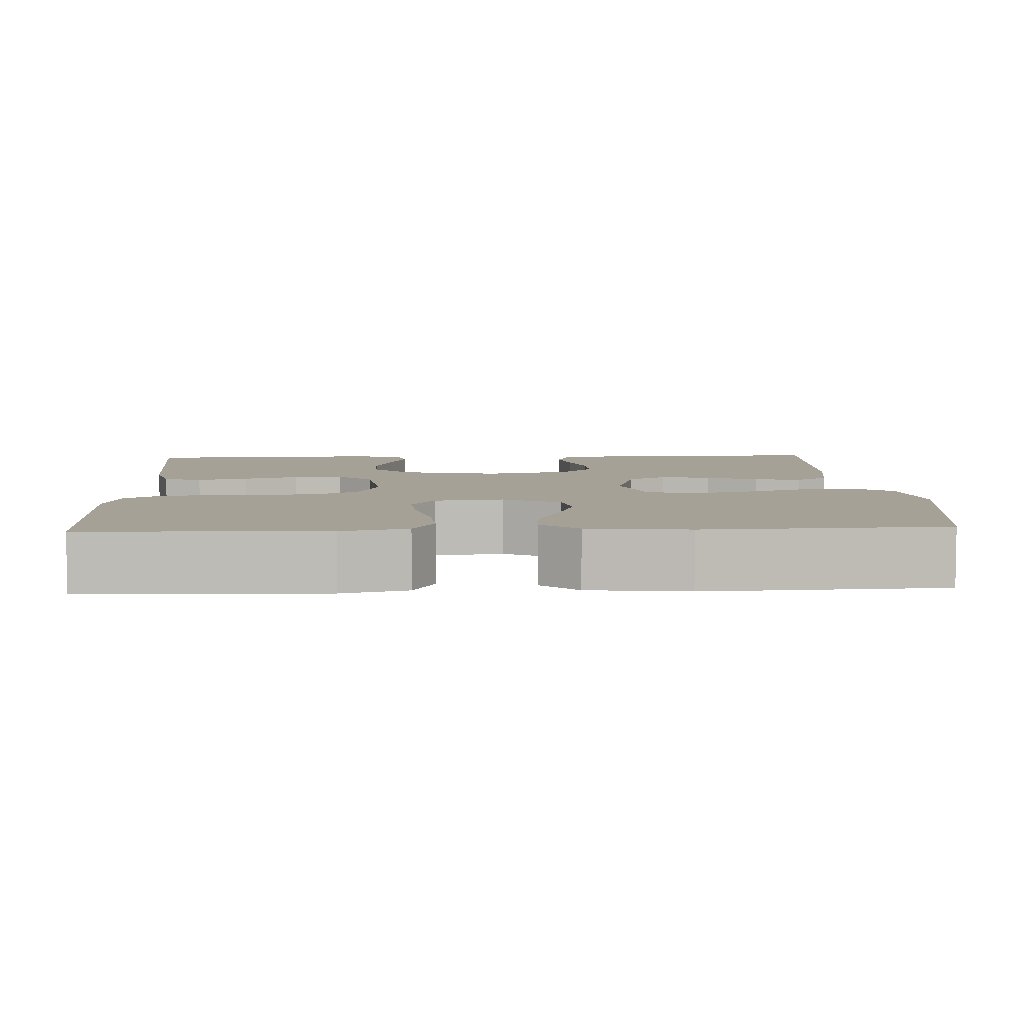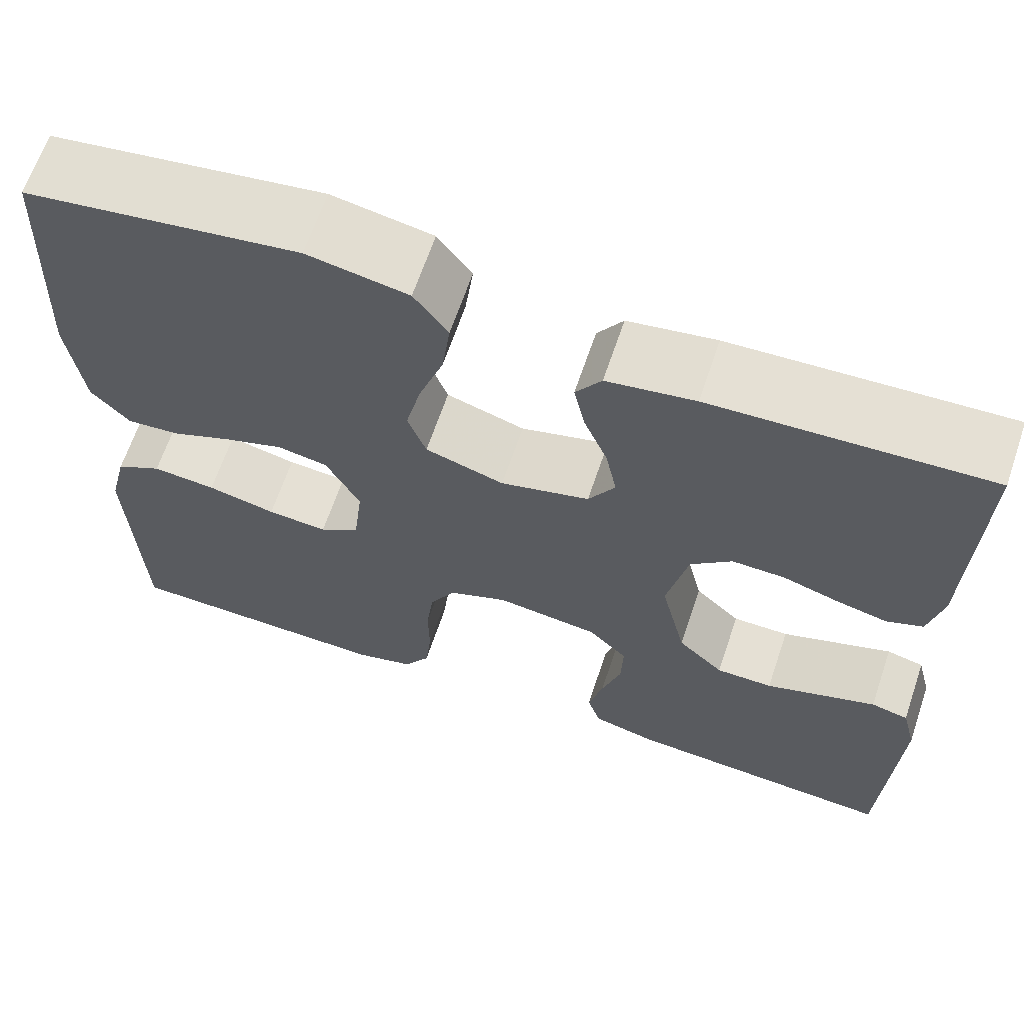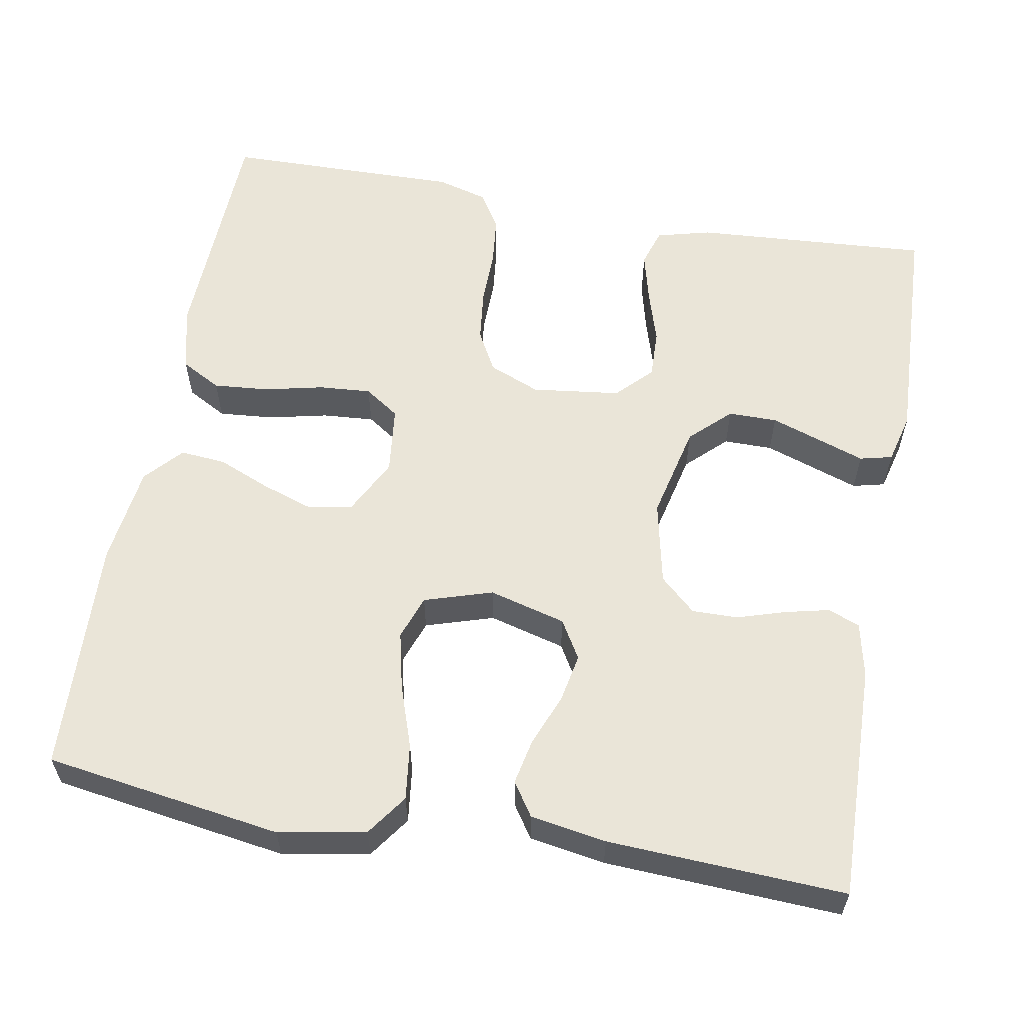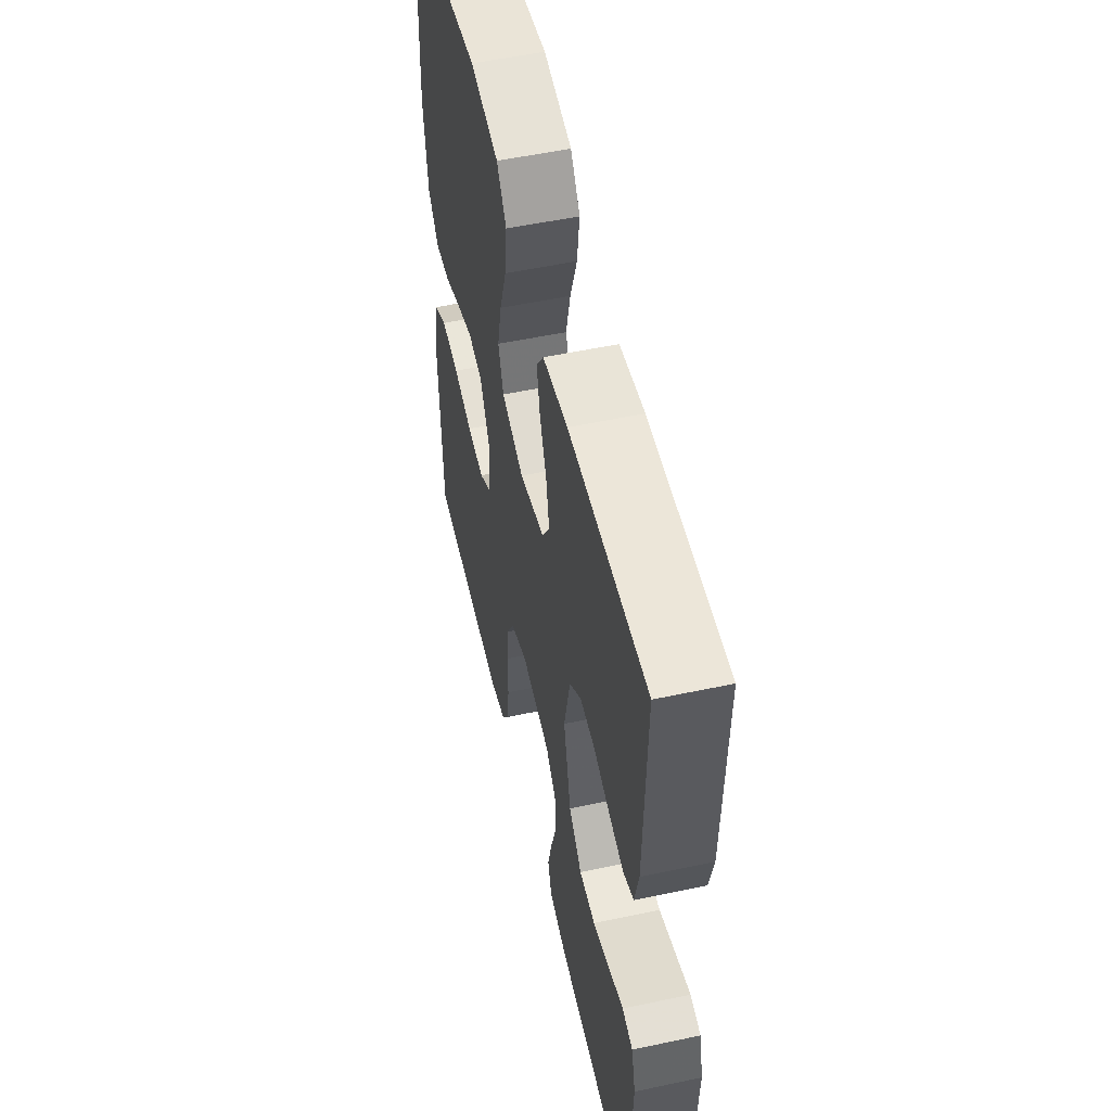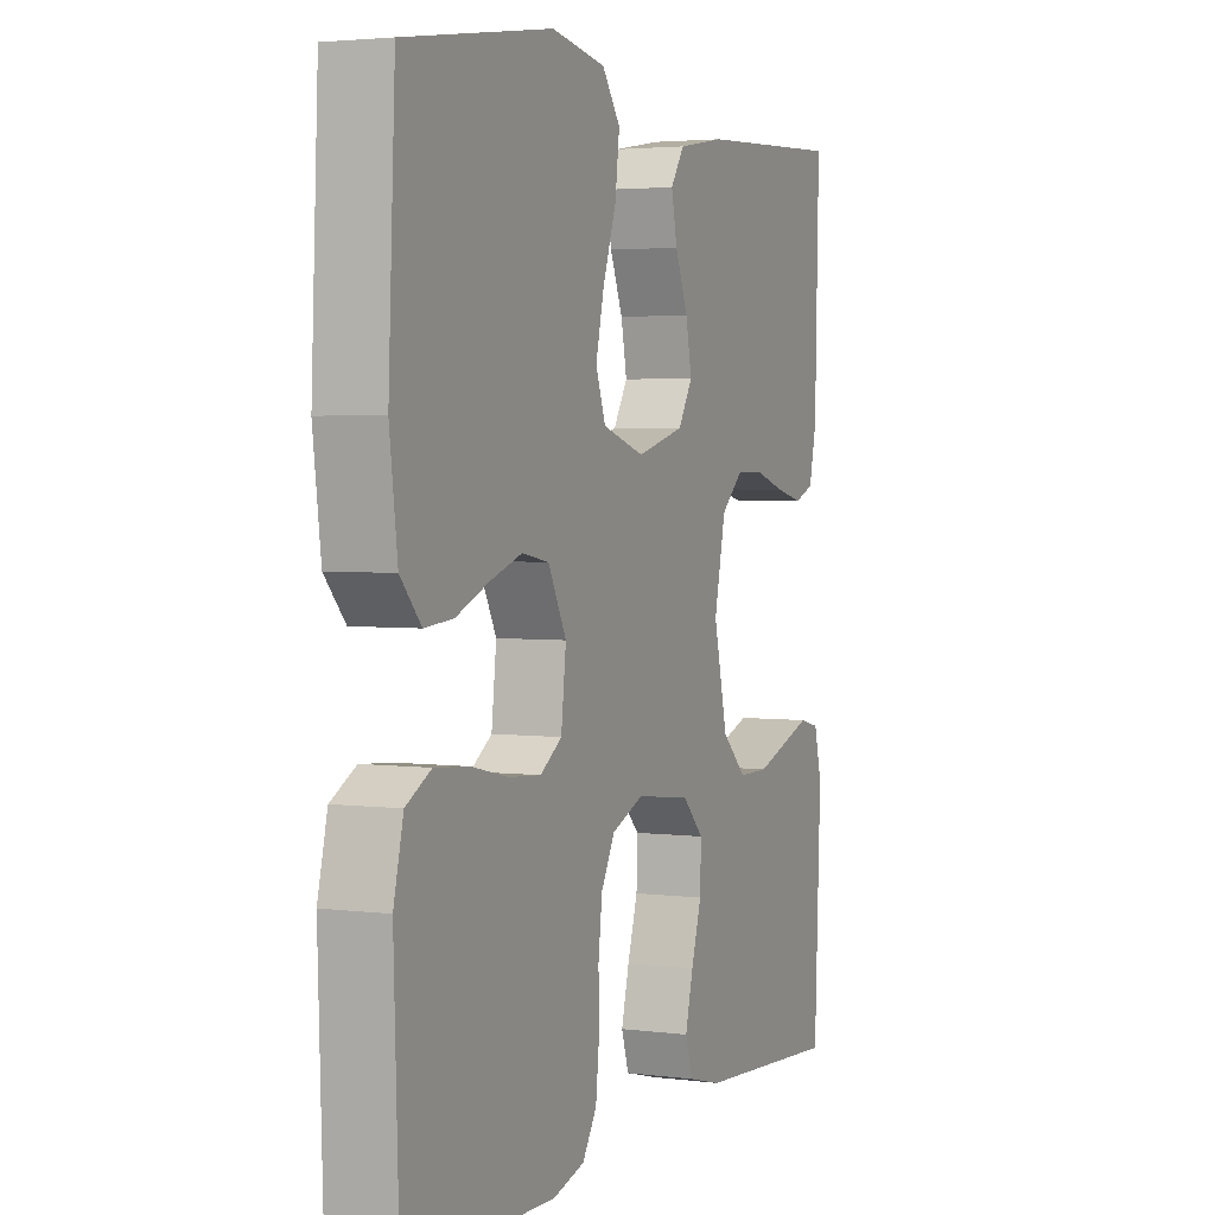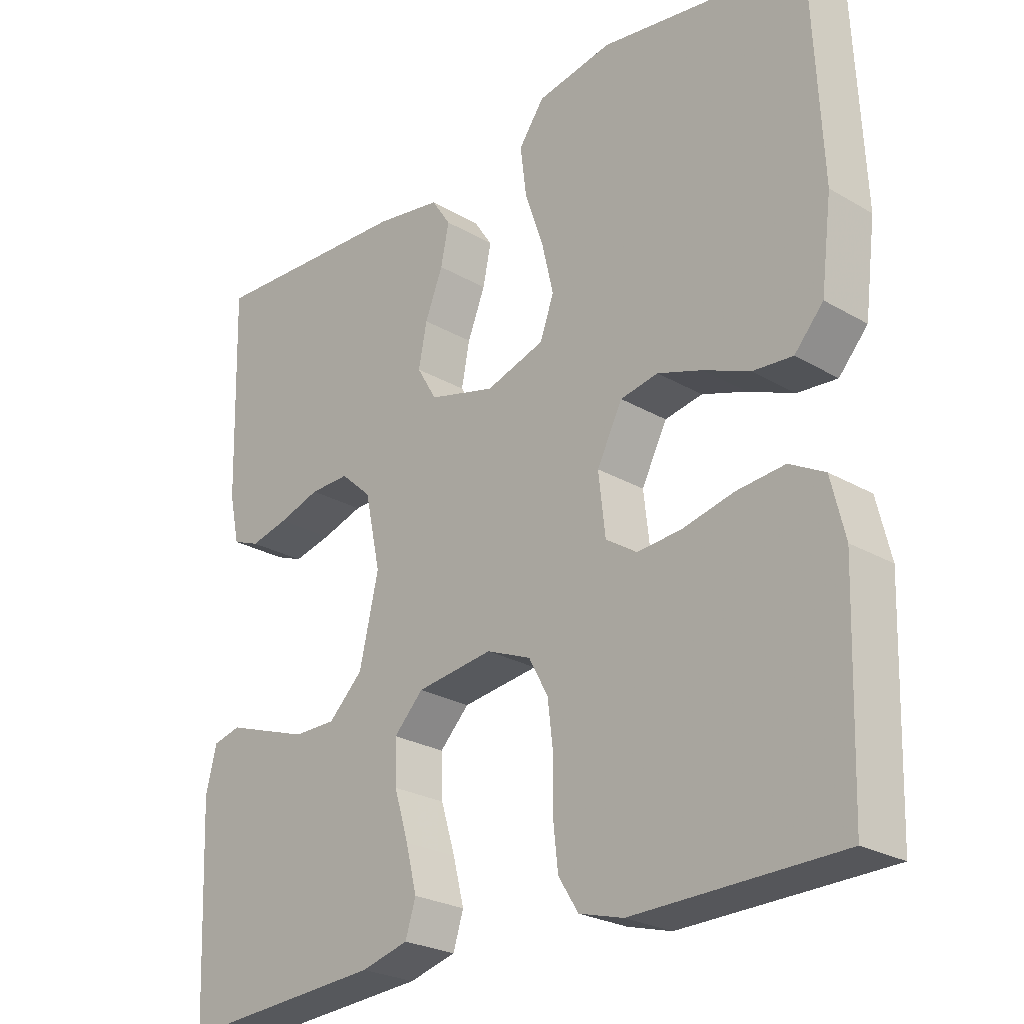
<metadata>
{"format":"obj","ext":"obj","renderer":"f3d","projection":"perspective","resolution":1024,"background":"white","views":[{"elev":6.2,"azim":-92.8,"up":"+Y"},{"elev":65.3,"azim":18.7,"up":"+Z"},{"elev":58.7,"azim":10.2,"up":"+Y"},{"elev":53.7,"azim":77.2,"up":"+Z"},{"elev":3.2,"azim":-66.3,"up":"+Z"},{"elev":-25.3,"azim":-133.2,"up":"+Z"}]}
</metadata>
<code>
v 0.5 0.07 -0.5
v 0.2 0.07 -0.48
v 0.131 0.07 -0.462
v 0.116 0.07 -0.414
v 0.132 0.07 -0.35
v 0.153 0.07 -0.281
v 0.155 0.07 -0.219
v 0.112 0.07 -0.175
v 0 0.07 -0.161
v -0.065 0.07 -0.188
v -0.093 0.07 -0.24
v -0.101 0.07 -0.307
v -0.1 0.07 -0.377
v -0.107 0.07 -0.441
v -0.136 0.07 -0.487
v -0.2 0.07 -0.505
v -0.5 0.07 -0.5
v -0.51 0.07 -0.2
v -0.49 0.07 -0.117
v -0.439 0.07 -0.089
v -0.369 0.07 -0.095
v -0.294 0.07 -0.112
v -0.228 0.07 -0.117
v -0.184 0.07 -0.087
v -0.174 0.07 0
v -0.211 0.07 0.072
v -0.266 0.07 0.082
v -0.331 0.07 0.06
v -0.398 0.07 0.032
v -0.456 0.07 0.027
v -0.498 0.07 0.074
v -0.514 0.07 0.2
v -0.5 0.07 0.5
v -0.2 0.07 0.545
v -0.09 0.07 0.525
v -0.053 0.07 0.473
v -0.062 0.07 0.402
v -0.089 0.07 0.323
v -0.106 0.07 0.25
v -0.086 0.07 0.194
v 0 0.07 0.167
v 0.097 0.07 0.193
v 0.126 0.07 0.242
v 0.114 0.07 0.304
v 0.088 0.07 0.369
v 0.076 0.07 0.427
v 0.104 0.07 0.469
v 0.2 0.07 0.485
v 0.5 0.07 0.5
v 0.492 0.07 0.2
v 0.477 0.07 0.131
v 0.437 0.07 0.115
v 0.381 0.07 0.128
v 0.32 0.07 0.147
v 0.262 0.07 0.148
v 0.217 0.07 0.107
v 0.194 0.07 0
v 0.222 0.07 -0.121
v 0.272 0.07 -0.169
v 0.334 0.07 -0.169
v 0.398 0.07 -0.147
v 0.456 0.07 -0.127
v 0.497 0.07 -0.137
v 0.513 0.07 -0.2
v 0.5 0 -0.5
v 0.2 0 -0.48
v 0.131 0 -0.462
v 0.116 0 -0.414
v 0.132 0 -0.35
v 0.153 0 -0.281
v 0.155 0 -0.219
v 0.112 0 -0.175
v 0 0 -0.161
v -0.065 0 -0.188
v -0.093 0 -0.24
v -0.101 0 -0.307
v -0.1 0 -0.377
v -0.107 0 -0.441
v -0.136 0 -0.487
v -0.2 0 -0.505
v -0.5 0 -0.5
v -0.51 0 -0.2
v -0.49 0 -0.117
v -0.439 0 -0.089
v -0.369 0 -0.095
v -0.294 0 -0.112
v -0.228 0 -0.117
v -0.184 0 -0.087
v -0.174 0 0
v -0.211 0 0.072
v -0.266 0 0.082
v -0.331 0 0.06
v -0.398 0 0.032
v -0.456 0 0.027
v -0.498 0 0.074
v -0.514 0 0.2
v -0.5 0 0.5
v -0.2 0 0.545
v -0.09 0 0.525
v -0.053 0 0.473
v -0.062 0 0.402
v -0.089 0 0.323
v -0.106 0 0.25
v -0.086 0 0.194
v 0 0 0.167
v 0.097 0 0.193
v 0.126 0 0.242
v 0.114 0 0.304
v 0.088 0 0.369
v 0.076 0 0.427
v 0.104 0 0.469
v 0.2 0 0.485
v 0.5 0 0.5
v 0.492 0 0.2
v 0.477 0 0.131
v 0.437 0 0.115
v 0.381 0 0.128
v 0.32 0 0.147
v 0.262 0 0.148
v 0.217 0 0.107
v 0.194 0 0
v 0.222 0 -0.121
v 0.272 0 -0.169
v 0.334 0 -0.169
v 0.398 0 -0.147
v 0.456 0 -0.127
v 0.497 0 -0.137
v 0.513 0 -0.2
f 4 5 6
f 3 4 6
f 2 3 6
f 1 2 6
f 64 1 6
f 63 64 6
f 62 63 6
f 61 62 6
f 60 61 6
f 59 60 6 7
f 58 59 7 8
f 57 58 8 9
f 56 57 9 10
f 52 53 54
f 51 52 54
f 50 51 54
f 49 50 54
f 48 49 54
f 47 48 54
f 46 47 54
f 45 46 54
f 44 45 54
f 43 44 54 55
f 42 43 55 56
f 36 37 38
f 35 36 38
f 34 35 38
f 33 34 38
f 32 33 38
f 31 32 38
f 30 31 38
f 29 30 38
f 28 29 38
f 27 28 38 39
f 26 27 39 40
f 20 21 22
f 19 20 22
f 18 19 22
f 17 18 22
f 16 17 22
f 15 16 22
f 14 15 22
f 13 14 22
f 12 13 22
f 11 12 22 23
f 10 11 23 24
f 10 24 25
f 56 10 25
f 42 56 25
f 41 42 25
f 25 26 40 41
f 70 69 68
f 70 68 67
f 70 67 66
f 70 66 65
f 70 65 128
f 70 128 127
f 70 127 126
f 70 126 125
f 70 125 124
f 71 70 124 123
f 72 71 123 122
f 73 72 122 121
f 74 73 121 120
f 118 117 116
f 118 116 115
f 118 115 114
f 118 114 113
f 118 113 112
f 118 112 111
f 118 111 110
f 118 110 109
f 118 109 108
f 119 118 108 107
f 120 119 107 106
f 102 101 100
f 102 100 99
f 102 99 98
f 102 98 97
f 102 97 96
f 102 96 95
f 102 95 94
f 102 94 93
f 102 93 92
f 103 102 92 91
f 104 103 91 90
f 86 85 84
f 86 84 83
f 86 83 82
f 86 82 81
f 86 81 80
f 86 80 79
f 86 79 78
f 86 78 77
f 86 77 76
f 87 86 76 75
f 88 87 75 74
f 89 88 74
f 89 74 120
f 89 120 106
f 89 106 105
f 105 104 90 89
f 1 65 66 2
f 2 66 67 3
f 3 67 68 4
f 4 68 69 5
f 5 69 70 6
f 6 70 71 7
f 7 71 72 8
f 8 72 73 9
f 9 73 74 10
f 10 74 75 11
f 11 75 76 12
f 12 76 77 13
f 13 77 78 14
f 14 78 79 15
f 15 79 80 16
f 16 80 81 17
f 17 81 82 18
f 18 82 83 19
f 19 83 84 20
f 20 84 85 21
f 21 85 86 22
f 22 86 87 23
f 23 87 88 24
f 24 88 89 25
f 25 89 90 26
f 26 90 91 27
f 27 91 92 28
f 28 92 93 29
f 29 93 94 30
f 30 94 95 31
f 31 95 96 32
f 32 96 97 33
f 33 97 98 34
f 34 98 99 35
f 35 99 100 36
f 36 100 101 37
f 37 101 102 38
f 38 102 103 39
f 39 103 104 40
f 40 104 105 41
f 41 105 106 42
f 42 106 107 43
f 43 107 108 44
f 44 108 109 45
f 45 109 110 46
f 46 110 111 47
f 47 111 112 48
f 48 112 113 49
f 49 113 114 50
f 50 114 115 51
f 51 115 116 52
f 52 116 117 53
f 53 117 118 54
f 54 118 119 55
f 55 119 120 56
f 56 120 121 57
f 57 121 122 58
f 58 122 123 59
f 59 123 124 60
f 60 124 125 61
f 61 125 126 62
f 62 126 127 63
f 63 127 128 64
f 64 128 65 1

</code>
